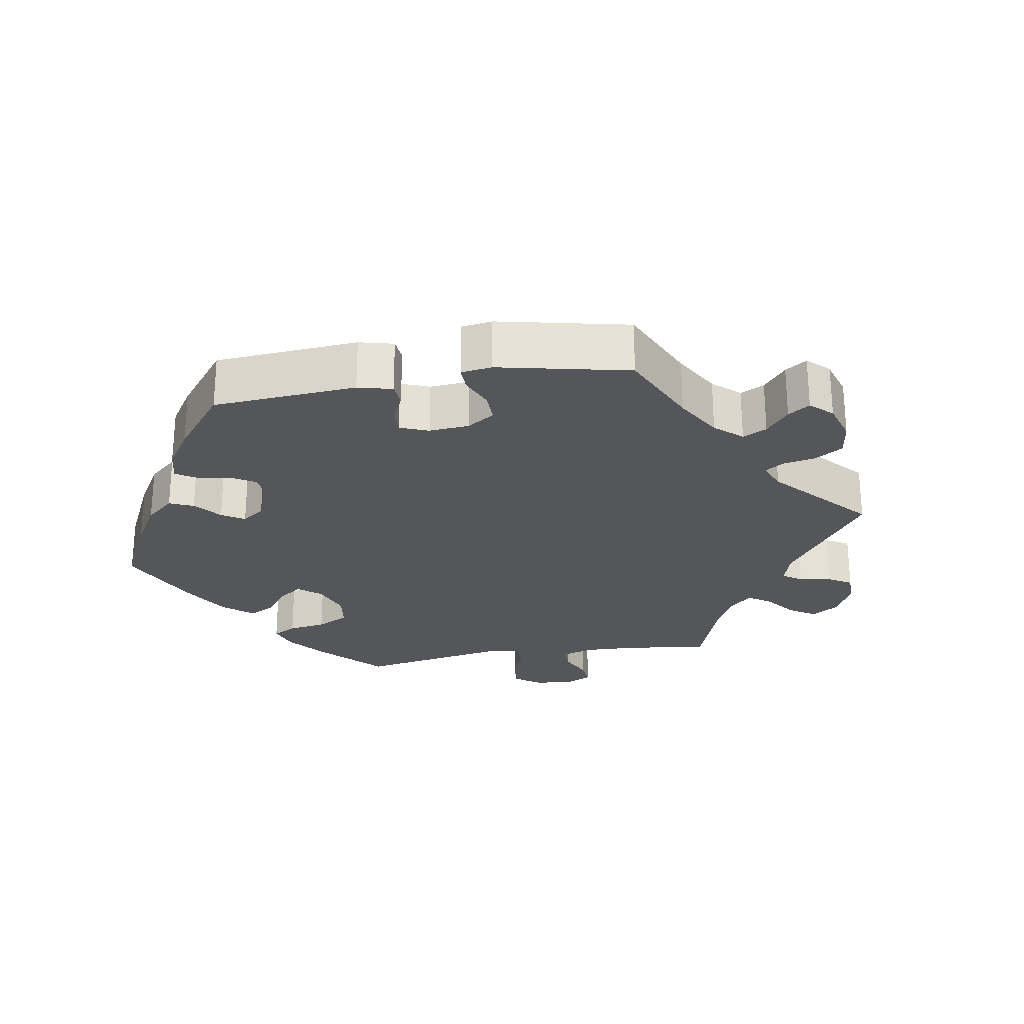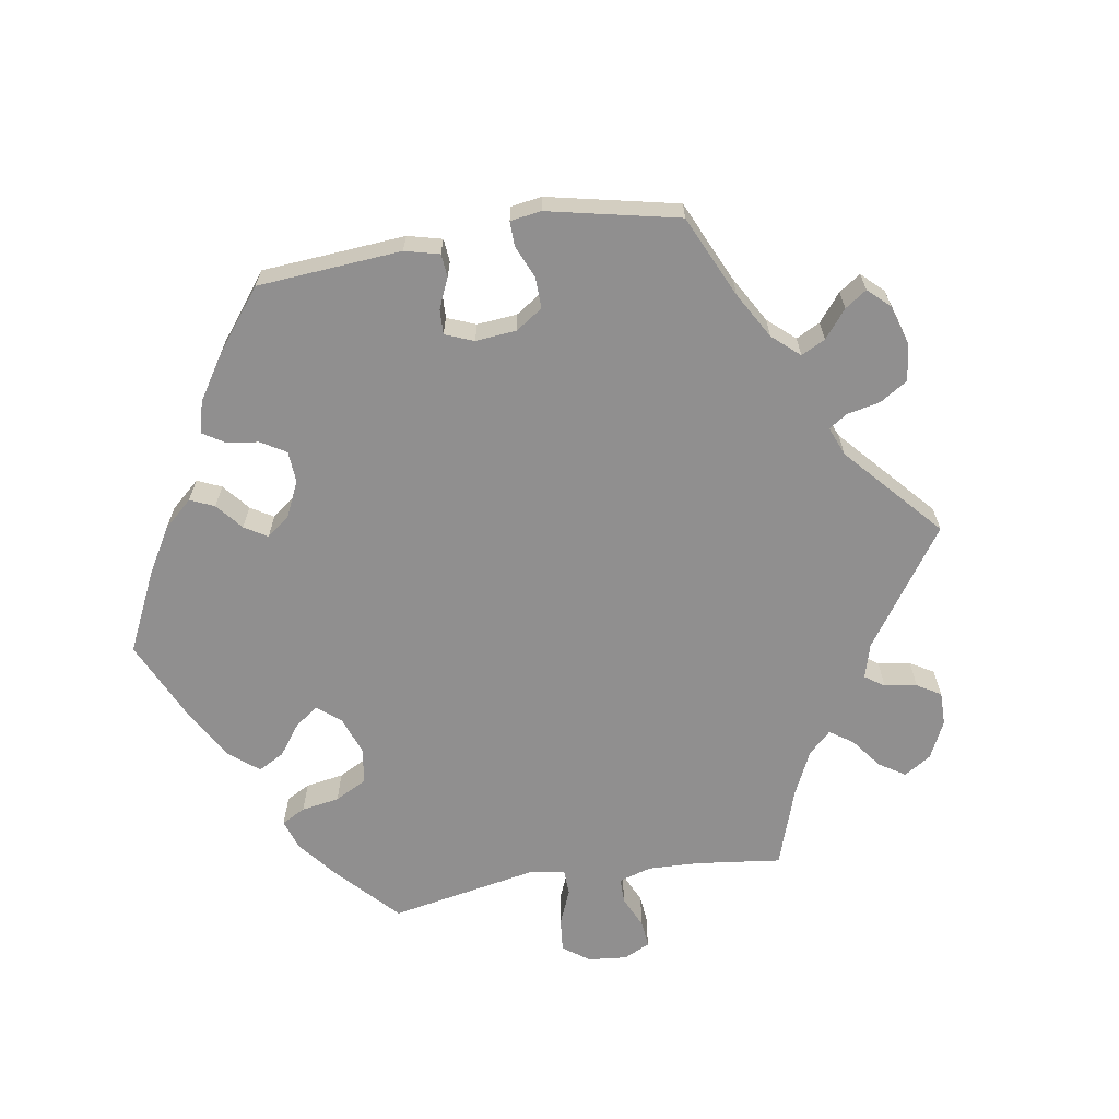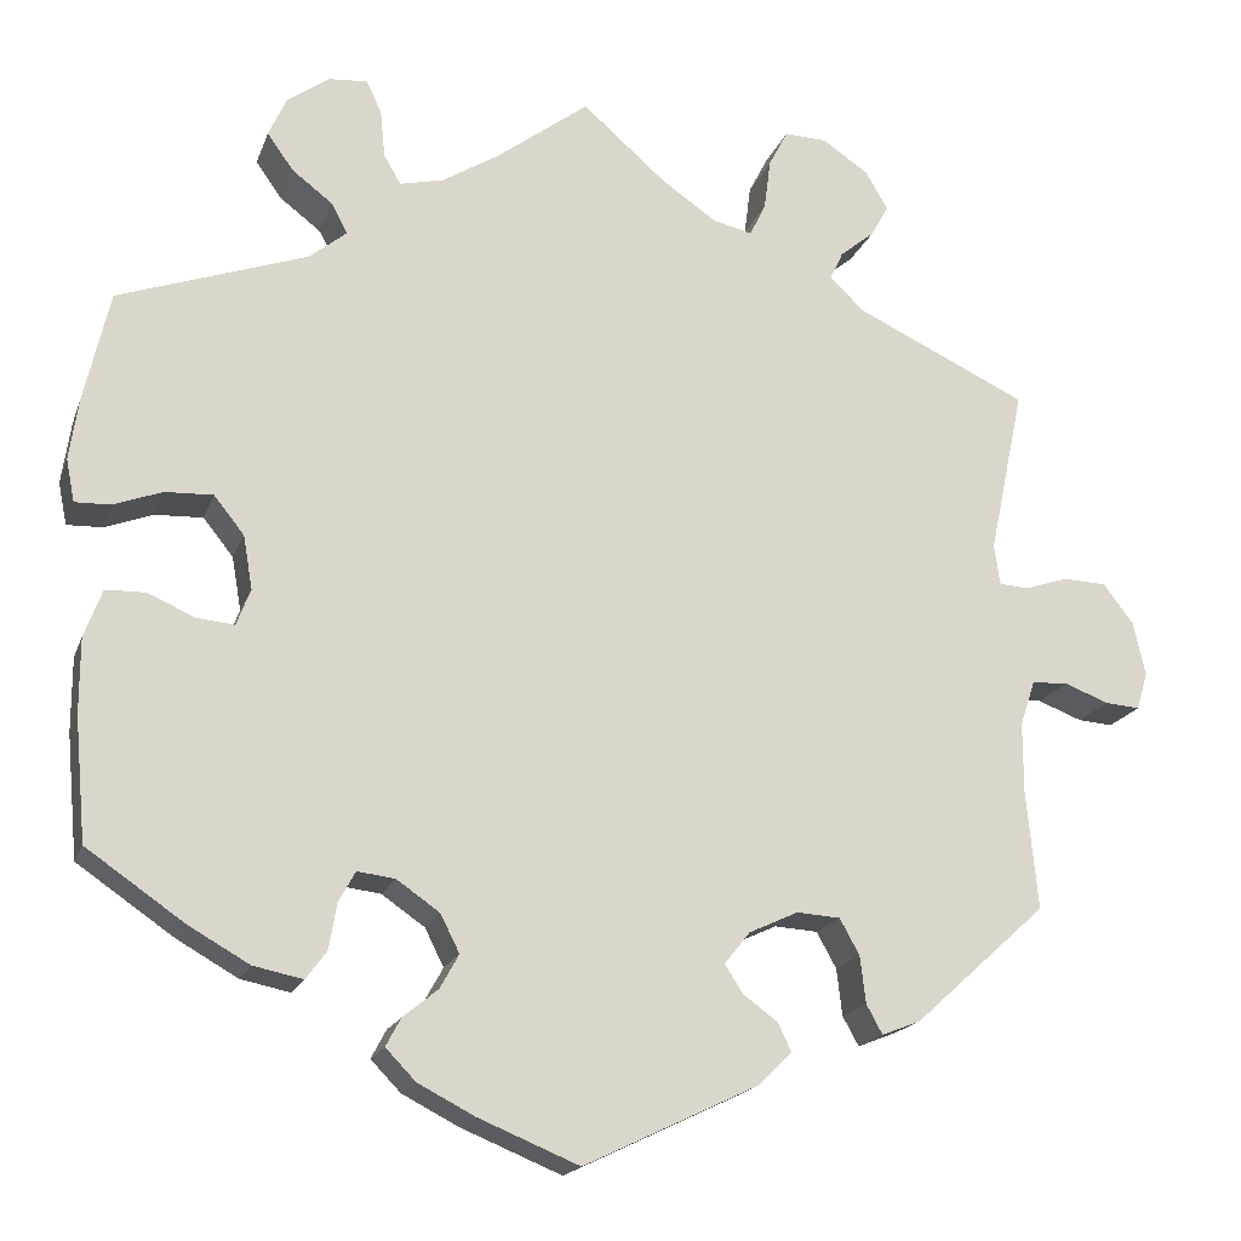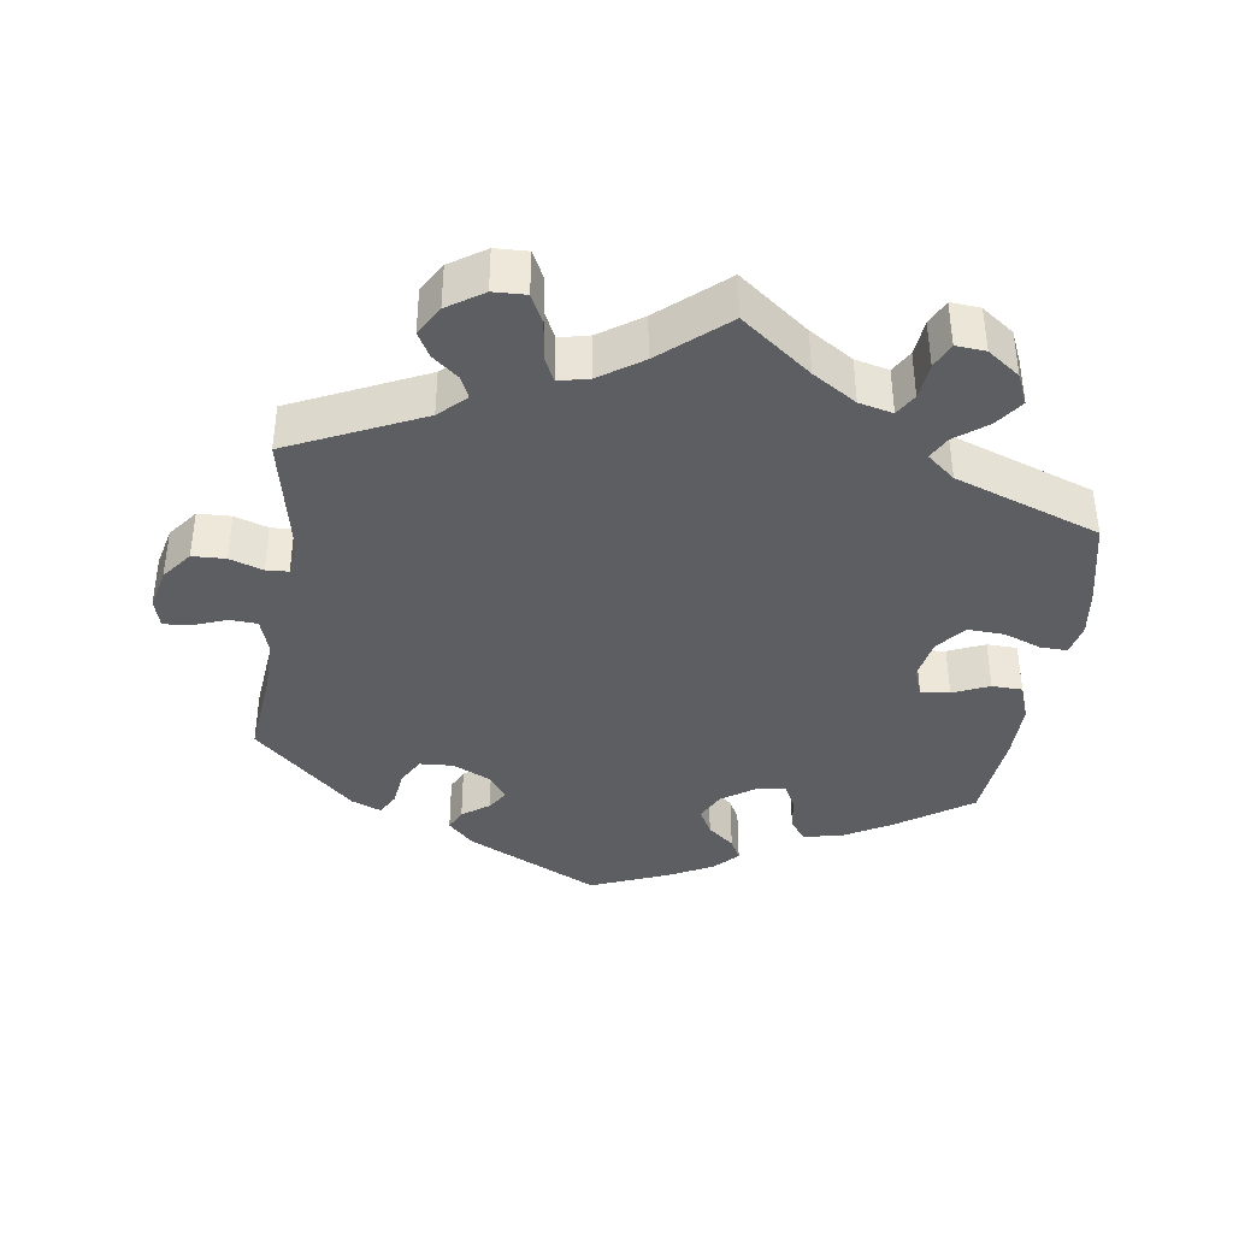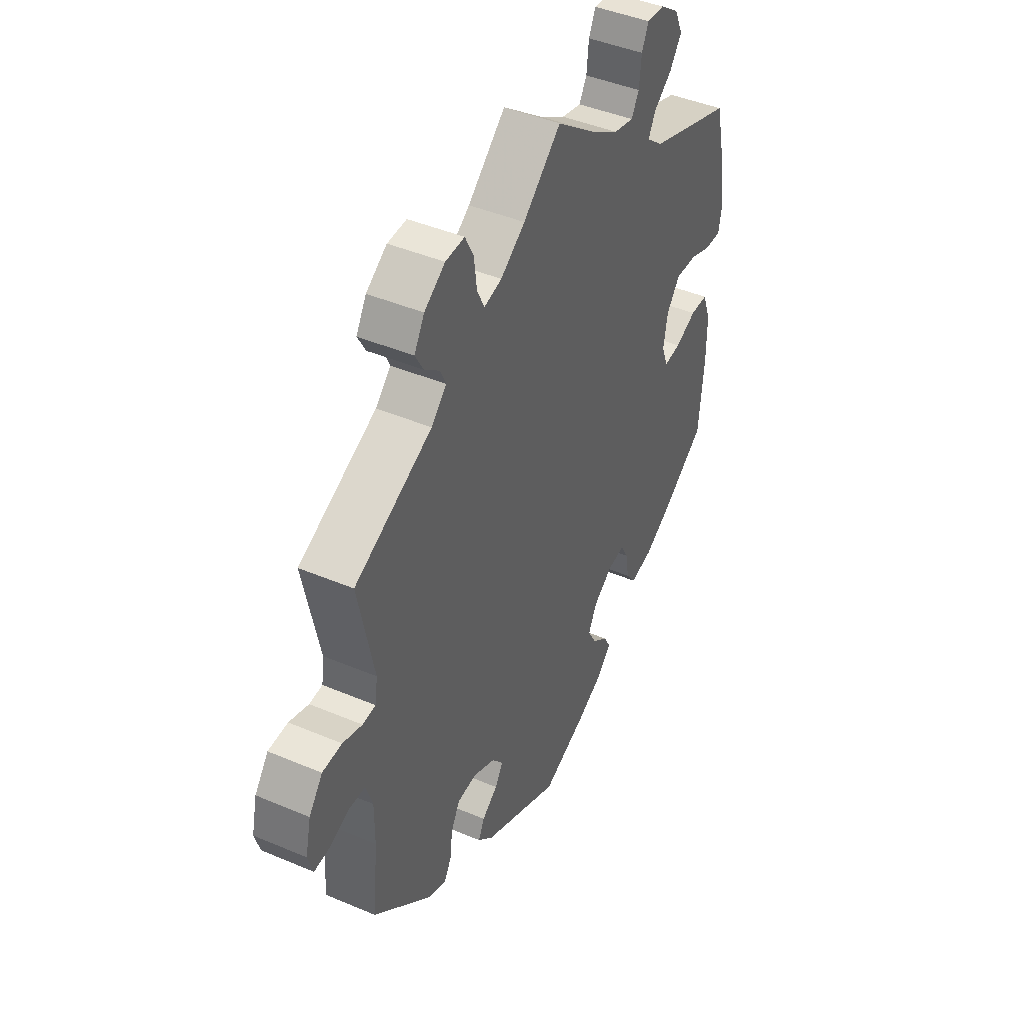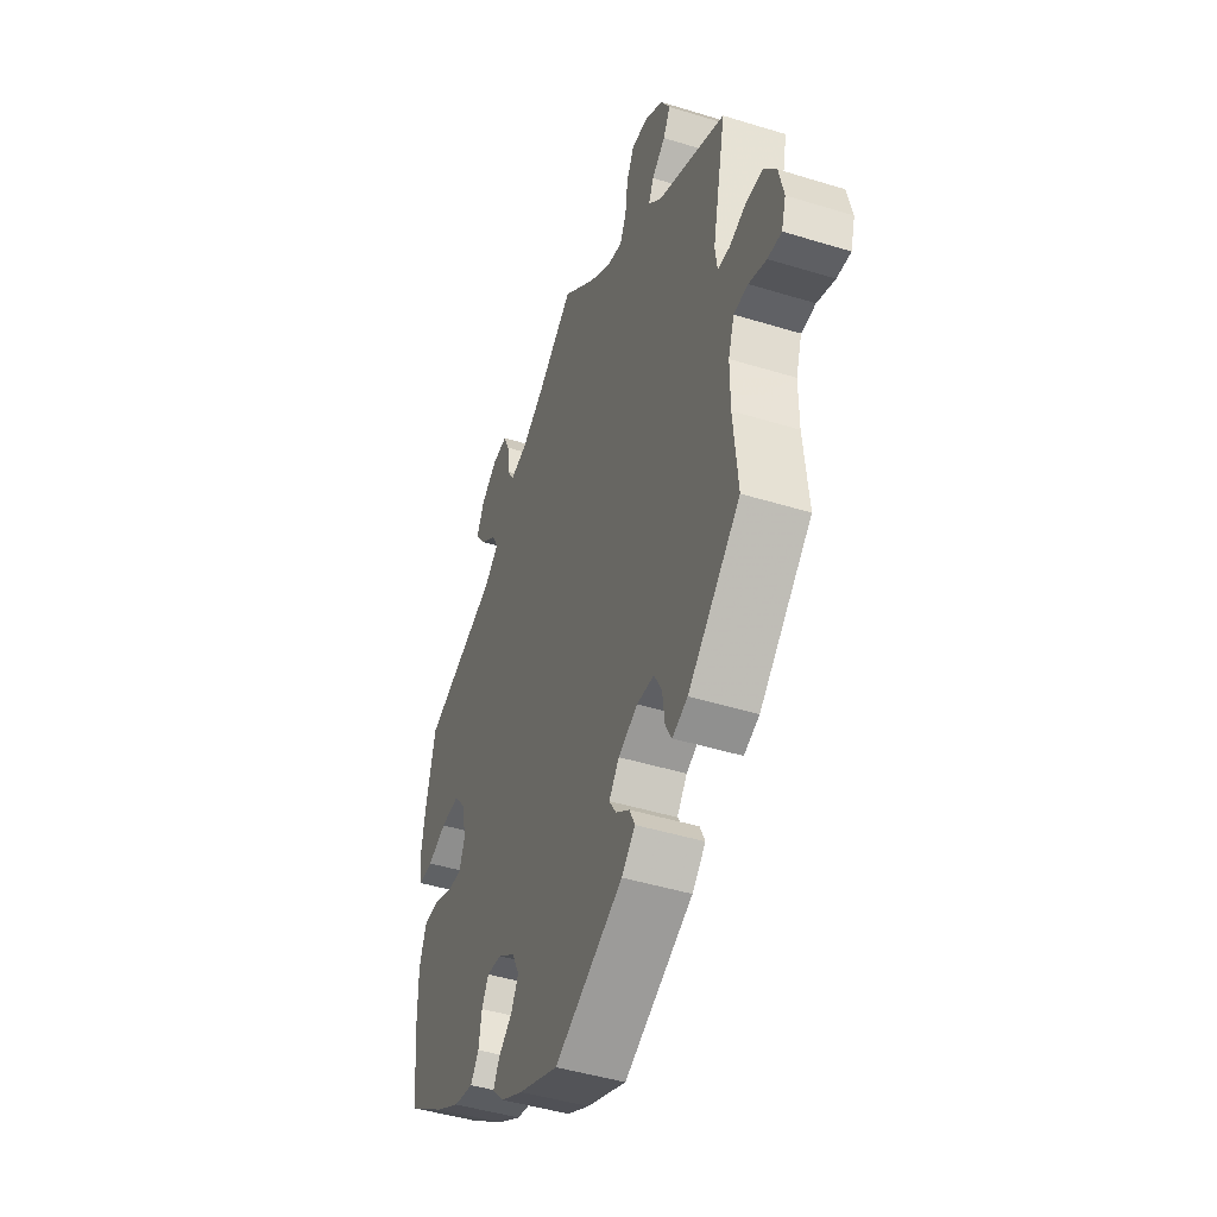
<metadata>
{"format":"obj","ext":"obj","renderer":"f3d","projection":"perspective","resolution":1024,"background":"white","views":[{"elev":-25.4,"azim":-140.4,"up":"+Y"},{"elev":-65.4,"azim":-140.7,"up":"+Y"},{"elev":-18.0,"azim":163.8,"up":"+Z"},{"elev":-39.2,"azim":-8.6,"up":"+Y"},{"elev":43.8,"azim":-63.5,"up":"+Z"},{"elev":-45.0,"azim":-109.7,"up":"+Z"}]}
</metadata>
<code>
v -0.184 0.07 -0.49
v -0.22 0.07 -0.455
v -0.206 0.07 -0.425
v -0.169 0.07 -0.398
v -0.15 0.07 -0.368
v -0.177 0.07 -0.334
v -0.229 0.07 -0.31
v -0.275 0.07 -0.313
v -0.296 0.07 -0.351
v -0.302 0.07 -0.401
v -0.319 0.07 -0.432
v -0.36 0.07 -0.416
v -0.5 0.07 -0.289
v -0.488 0.07 -0.163
v -0.488 0.07 -0.088
v -0.504 0.07 -0.04
v -0.542 0.07 -0.038
v -0.589 0.07 -0.056
v -0.626 0.07 -0.059
v -0.638 0.07 -0.019
v -0.625 0.07 0.038
v -0.593 0.07 0.08
v -0.547 0.07 0.082
v -0.501 0.07 0.067
v -0.47 0.07 0.069
v -0.464 0.07 0.112
v -0.501 0.07 0.288
v -0.318 0.07 0.374
v -0.282 0.07 0.409
v -0.296 0.07 0.439
v -0.332 0.07 0.468
v -0.351 0.07 0.502
v -0.327 0.07 0.543
v -0.278 0.07 0.576
v -0.233 0.07 0.578
v -0.213 0.07 0.539
v -0.206 0.07 0.485
v -0.189 0.07 0.45
v -0.147 0.07 0.46
v -0.089 0.07 0.5
v 0 0.07 0.578
v 0.097 0.07 0.505
v 0.158 0.07 0.467
v 0.205 0.07 0.456
v 0.223 0.07 0.487
v 0.228 0.07 0.537
v 0.244 0.07 0.572
v 0.285 0.07 0.569
v 0.33 0.07 0.537
v 0.349 0.07 0.495
v 0.321 0.07 0.456
v 0.278 0.07 0.423
v 0.261 0.07 0.391
v 0.3 0.07 0.359
v 0.501 0.07 0.289
v 0.528 0.07 0.173
v 0.538 0.07 0.106
v 0.529 0.07 0.061
v 0.491 0.07 0.062
v 0.44 0.07 0.081
v 0.389 0.07 0.083
v 0.357 0.07 0.043
v 0.347 0.07 -0.014
v 0.362 0.07 -0.053
v 0.402 0.07 -0.049
v 0.452 0.07 -0.027
v 0.494 0.07 -0.028
v 0.513 0.07 -0.079
v 0.513 0.07 -0.158
v 0.501 0.07 -0.289
v 0.398 0.07 -0.36
v 0.333 0.07 -0.397
v 0.28 0.07 -0.408
v 0.258 0.07 -0.378
v 0.25 0.07 -0.33
v 0.232 0.07 -0.297
v 0.192 0.07 -0.302
v 0.146 0.07 -0.334
v 0.126 0.07 -0.374
v 0.146 0.07 -0.41
v 0.183 0.07 -0.44
v 0.199 0.07 -0.47
v 0.167 0.07 -0.503
v 0.107 0.07 -0.534
v 0 0.07 -0.578
v -0.184 0 -0.49
v -0.22 0 -0.455
v -0.206 0 -0.425
v -0.169 0 -0.398
v -0.15 0 -0.368
v -0.177 0 -0.334
v -0.229 0 -0.31
v -0.275 0 -0.313
v -0.296 0 -0.351
v -0.302 0 -0.401
v -0.319 0 -0.432
v -0.36 0 -0.416
v -0.5 0 -0.289
v -0.488 0 -0.163
v -0.488 0 -0.088
v -0.504 0 -0.04
v -0.542 0 -0.038
v -0.589 0 -0.056
v -0.626 0 -0.059
v -0.638 0 -0.019
v -0.625 0 0.038
v -0.593 0 0.08
v -0.547 0 0.082
v -0.501 0 0.067
v -0.47 0 0.069
v -0.464 0 0.112
v -0.501 0 0.288
v -0.318 0 0.374
v -0.282 0 0.409
v -0.296 0 0.439
v -0.332 0 0.468
v -0.351 0 0.502
v -0.327 0 0.543
v -0.278 0 0.576
v -0.233 0 0.578
v -0.213 0 0.539
v -0.206 0 0.485
v -0.189 0 0.45
v -0.147 0 0.46
v -0.089 0 0.5
v 0 0 0.578
v 0.097 0 0.505
v 0.158 0 0.467
v 0.205 0 0.456
v 0.223 0 0.487
v 0.228 0 0.537
v 0.244 0 0.572
v 0.285 0 0.569
v 0.33 0 0.537
v 0.349 0 0.495
v 0.321 0 0.456
v 0.278 0 0.423
v 0.261 0 0.391
v 0.3 0 0.359
v 0.501 0 0.289
v 0.528 0 0.173
v 0.538 0 0.106
v 0.529 0 0.061
v 0.491 0 0.062
v 0.44 0 0.081
v 0.389 0 0.083
v 0.357 0 0.043
v 0.347 0 -0.014
v 0.362 0 -0.053
v 0.402 0 -0.049
v 0.452 0 -0.027
v 0.494 0 -0.028
v 0.513 0 -0.079
v 0.513 0 -0.158
v 0.501 0 -0.289
v 0.398 0 -0.36
v 0.333 0 -0.397
v 0.28 0 -0.408
v 0.258 0 -0.378
v 0.25 0 -0.33
v 0.232 0 -0.297
v 0.192 0 -0.302
v 0.146 0 -0.334
v 0.126 0 -0.374
v 0.146 0 -0.41
v 0.183 0 -0.44
v 0.199 0 -0.47
v 0.167 0 -0.503
v 0.107 0 -0.534
v 0 0 -0.578
f 80 81 82 83
f 79 80 83 84
f 72 73 74 75
f 72 75 76
f 71 72 76
f 70 71 76
f 69 70 76
f 68 69 76 77
f 65 66 67 68
f 64 65 68 77
f 57 58 59 60
f 57 60 61
f 54 55 56 57
f 53 54 57 61
f 49 50 51 52
f 49 52 53
f 48 49 53
f 45 46 47 48
f 44 45 48 53
f 43 44 53 61
f 40 41 42
f 39 40 42 43
f 38 39 43 61
f 34 35 36 37
f 34 37 38
f 33 34 38
f 30 31 32 33
f 29 30 33 38
f 28 29 38 61
f 26 27 28 61
f 21 22 23 24
f 21 24 25
f 20 21 25
f 17 18 19 20
f 16 17 20 25
f 15 16 25
f 14 15 25 26
f 12 13 14
f 9 10 11 12
f 8 9 12 14
f 7 8 14 26
f 1 2 3 4
f 1 4 5
f 79 84 85 1
f 63 64 77 78
f 62 63 78
f 7 26 61 62
f 6 7 62 78
f 5 6 78 79
f 1 5 79
f 168 167 166 165
f 169 168 165 164
f 160 159 158 157
f 161 160 157
f 161 157 156
f 161 156 155
f 161 155 154
f 162 161 154 153
f 153 152 151 150
f 162 153 150 149
f 145 144 143 142
f 146 145 142
f 142 141 140 139
f 146 142 139 138
f 137 136 135 134
f 138 137 134
f 138 134 133
f 133 132 131 130
f 138 133 130 129
f 146 138 129 128
f 127 126 125
f 128 127 125 124
f 146 128 124 123
f 122 121 120 119
f 123 122 119
f 123 119 118
f 118 117 116 115
f 123 118 115 114
f 146 123 114 113
f 146 113 112 111
f 109 108 107 106
f 110 109 106
f 110 106 105
f 105 104 103 102
f 110 105 102 101
f 110 101 100
f 111 110 100 99
f 99 98 97
f 97 96 95 94
f 99 97 94 93
f 111 99 93 92
f 89 88 87 86
f 90 89 86
f 86 170 169 164
f 163 162 149 148
f 163 148 147
f 147 146 111 92
f 163 147 92 91
f 164 163 91 90
f 164 90 86
f 1 86 87 2
f 2 87 88 3
f 3 88 89 4
f 4 89 90 5
f 5 90 91 6
f 6 91 92 7
f 7 92 93 8
f 8 93 94 9
f 9 94 95 10
f 10 95 96 11
f 11 96 97 12
f 12 97 98 13
f 13 98 99 14
f 14 99 100 15
f 15 100 101 16
f 16 101 102 17
f 17 102 103 18
f 18 103 104 19
f 19 104 105 20
f 20 105 106 21
f 21 106 107 22
f 22 107 108 23
f 23 108 109 24
f 24 109 110 25
f 25 110 111 26
f 26 111 112 27
f 27 112 113 28
f 28 113 114 29
f 29 114 115 30
f 30 115 116 31
f 31 116 117 32
f 32 117 118 33
f 33 118 119 34
f 34 119 120 35
f 35 120 121 36
f 36 121 122 37
f 37 122 123 38
f 38 123 124 39
f 39 124 125 40
f 40 125 126 41
f 41 126 127 42
f 42 127 128 43
f 43 128 129 44
f 44 129 130 45
f 45 130 131 46
f 46 131 132 47
f 47 132 133 48
f 48 133 134 49
f 49 134 135 50
f 50 135 136 51
f 51 136 137 52
f 52 137 138 53
f 53 138 139 54
f 54 139 140 55
f 55 140 141 56
f 56 141 142 57
f 57 142 143 58
f 58 143 144 59
f 59 144 145 60
f 60 145 146 61
f 61 146 147 62
f 62 147 148 63
f 63 148 149 64
f 64 149 150 65
f 65 150 151 66
f 66 151 152 67
f 67 152 153 68
f 68 153 154 69
f 69 154 155 70
f 70 155 156 71
f 71 156 157 72
f 72 157 158 73
f 73 158 159 74
f 74 159 160 75
f 75 160 161 76
f 76 161 162 77
f 77 162 163 78
f 78 163 164 79
f 79 164 165 80
f 80 165 166 81
f 81 166 167 82
f 82 167 168 83
f 83 168 169 84
f 84 169 170 85
f 85 170 86 1

</code>
